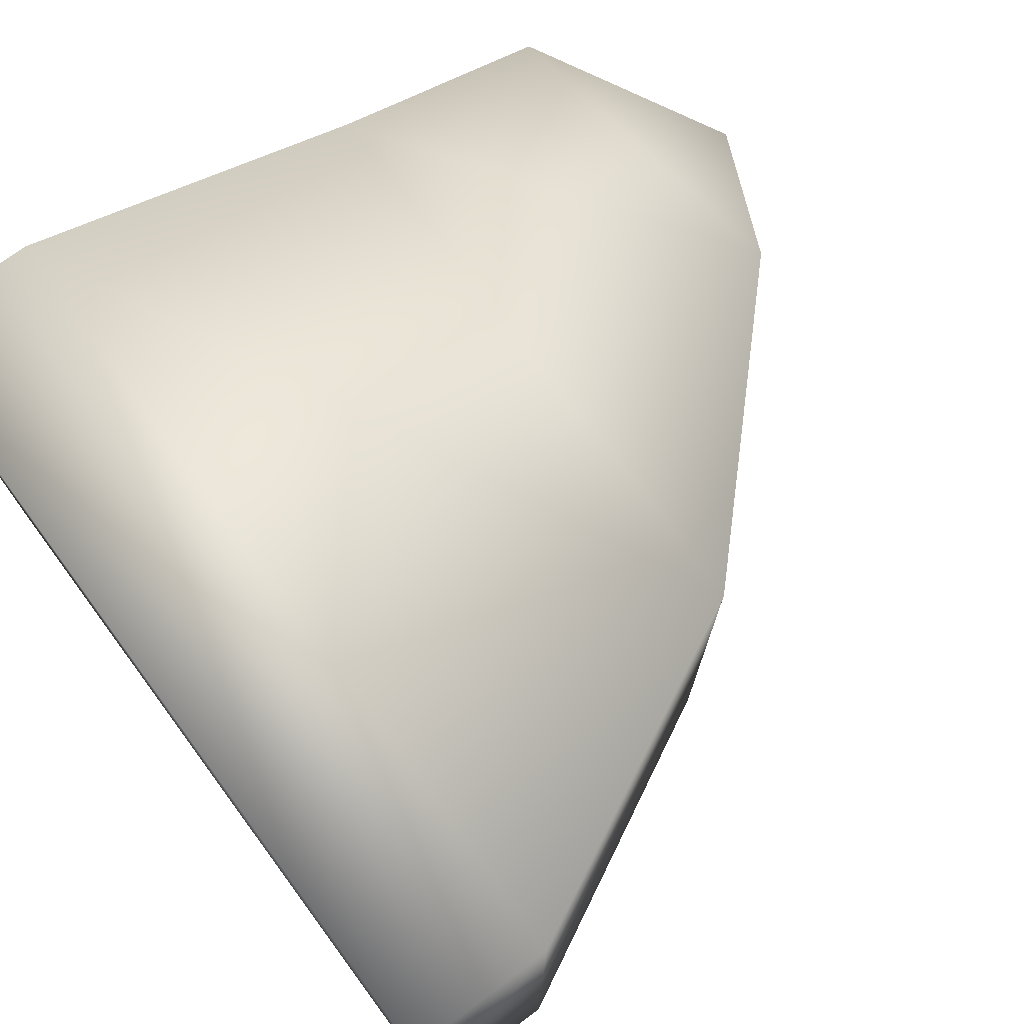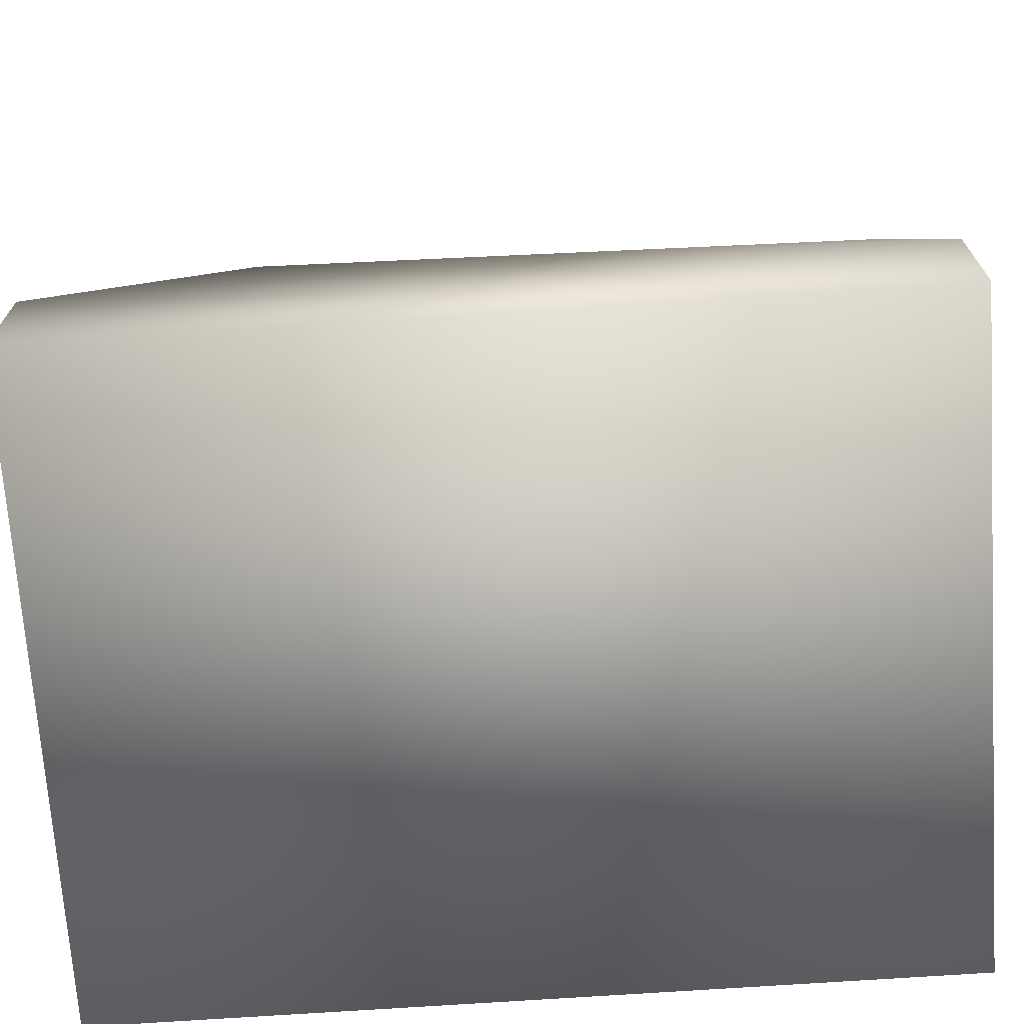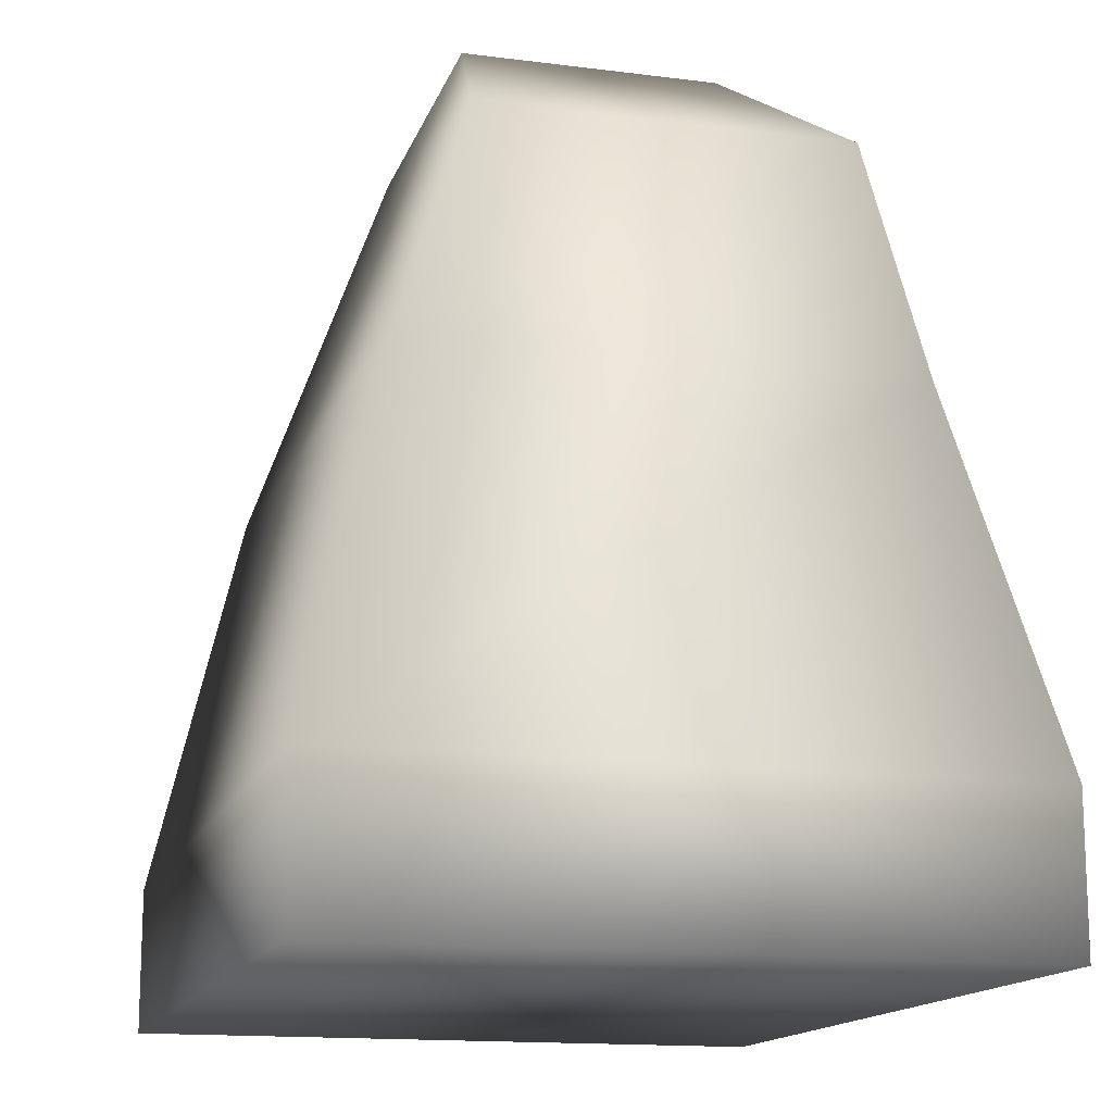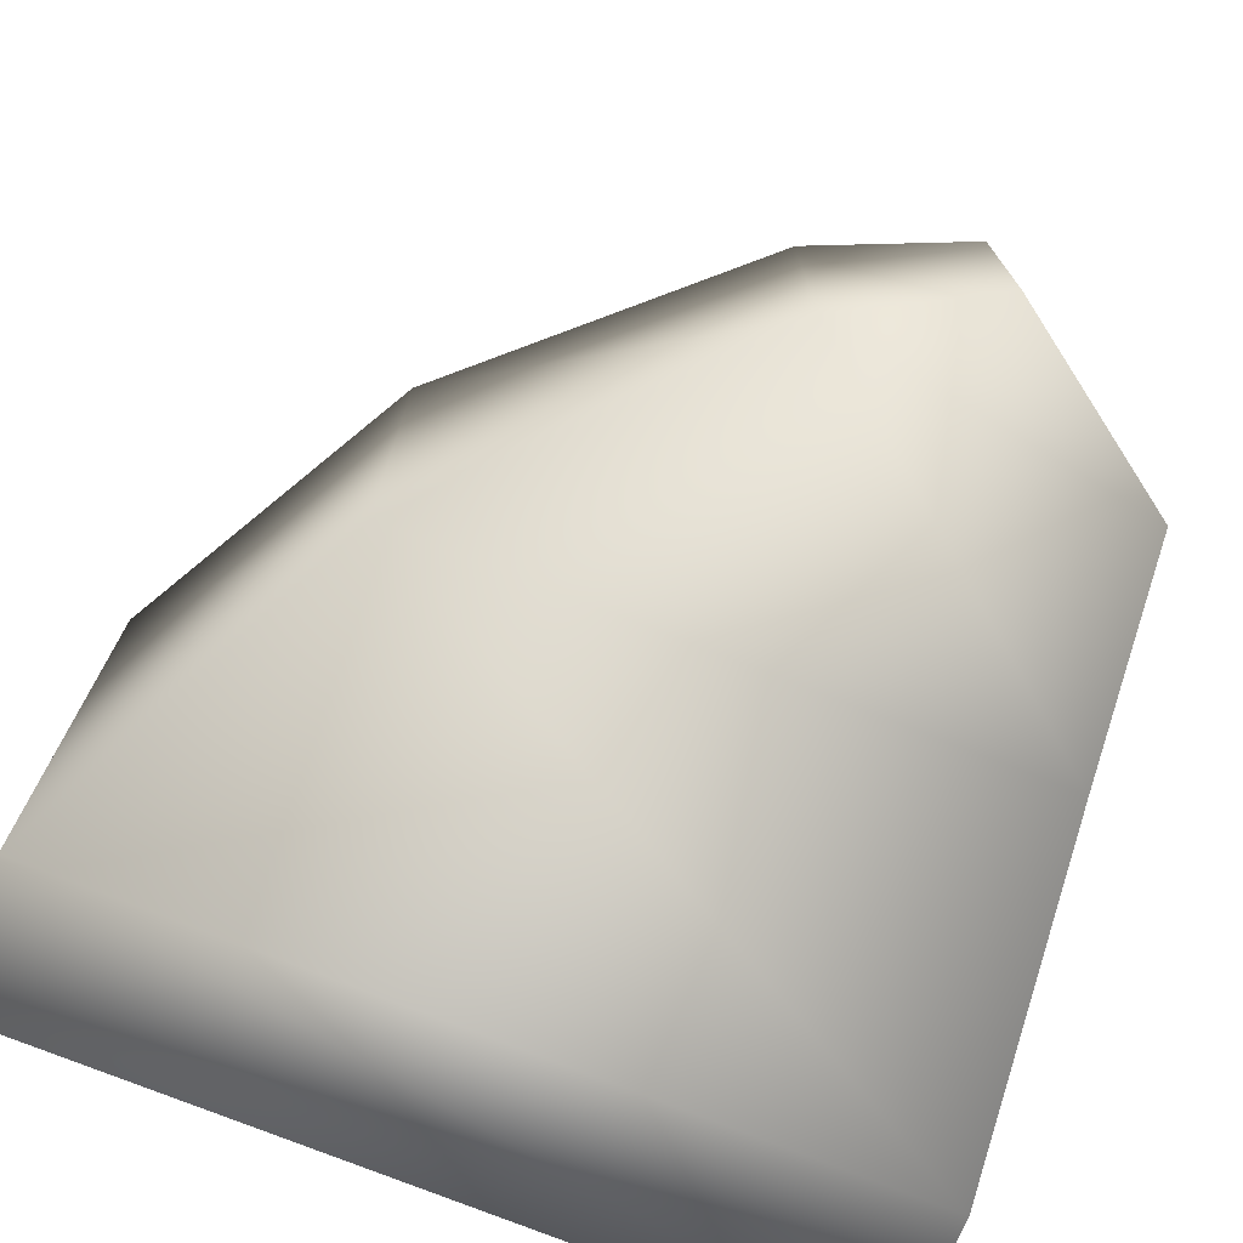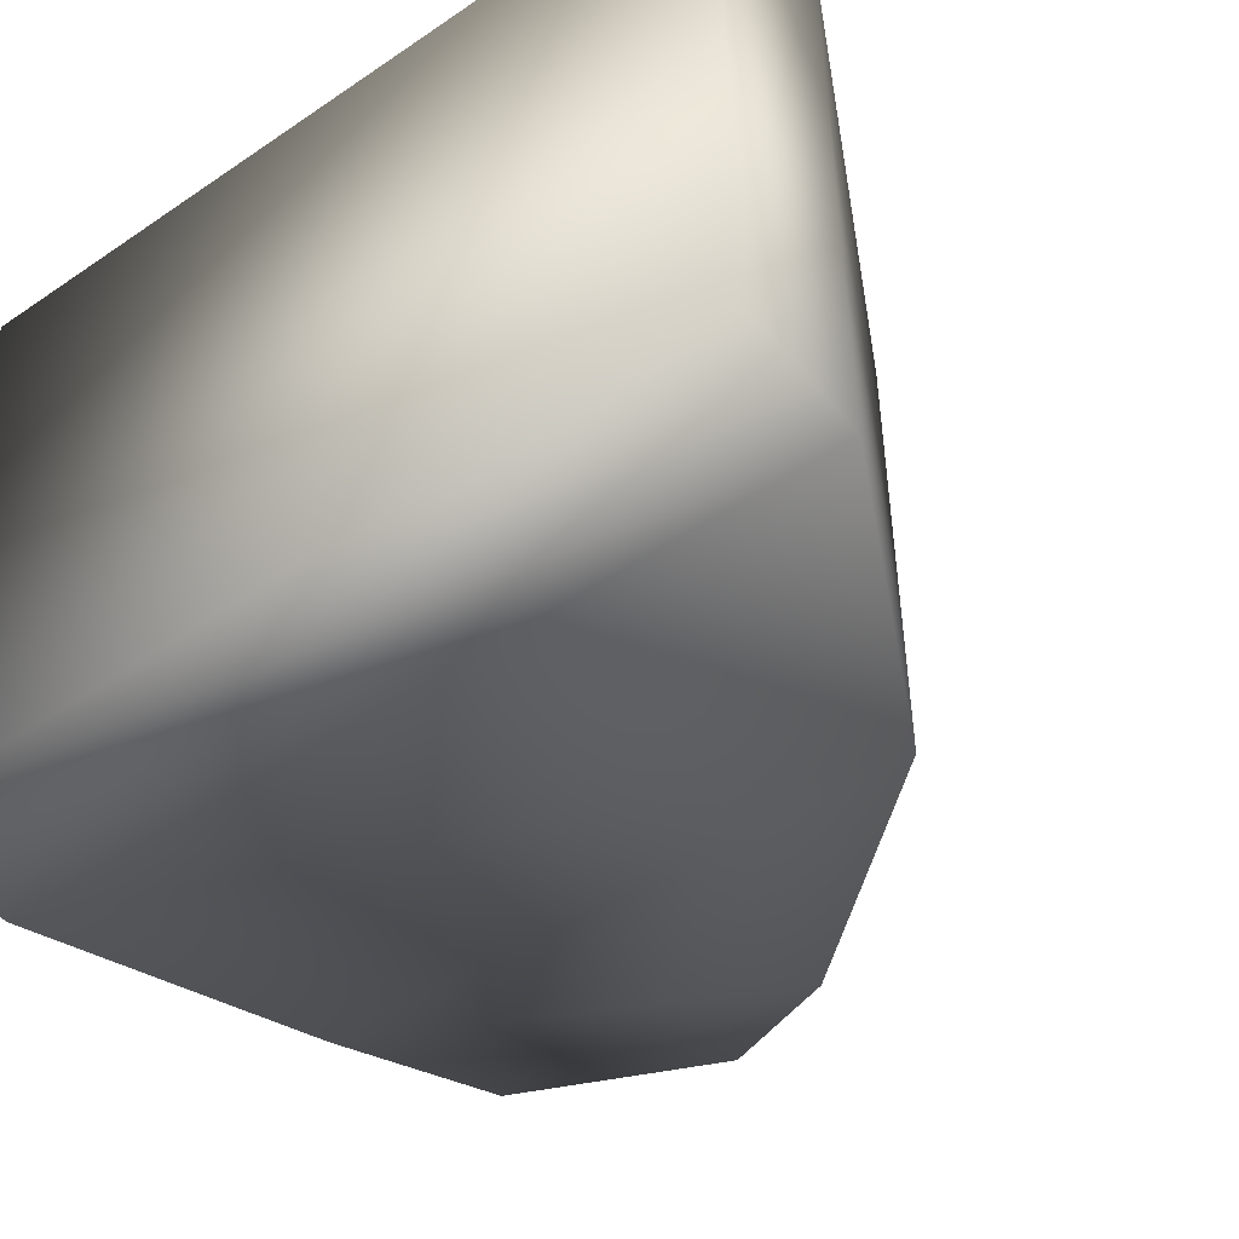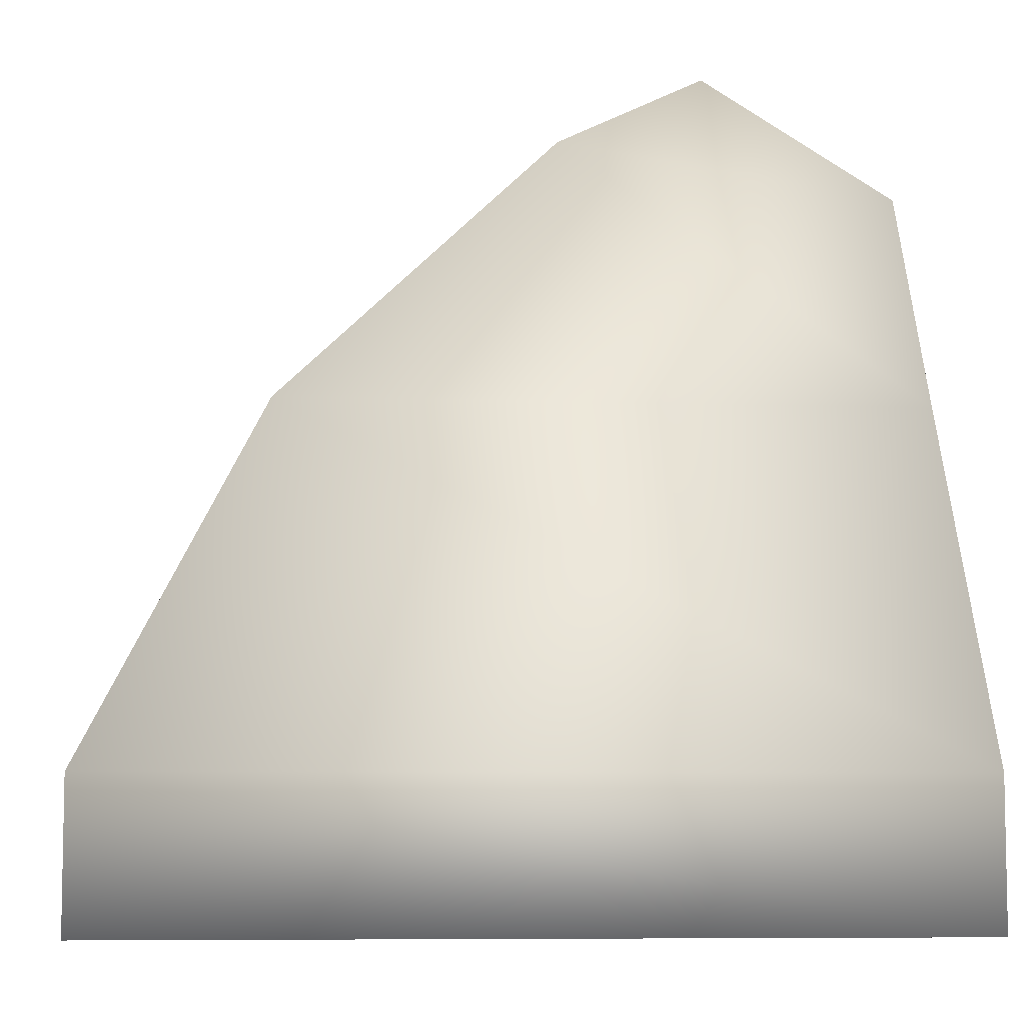
<metadata>
{"format":"obj","ext":"obj","renderer":"f3d","projection":"perspective","resolution":1024,"background":"white","views":[{"elev":74.0,"azim":53.4,"up":"+Z"},{"elev":-70.3,"azim":-176.1,"up":"+Y"},{"elev":-14.6,"azim":-105.6,"up":"+Y"},{"elev":-73.5,"azim":157.8,"up":"+Z"},{"elev":-47.6,"azim":37.3,"up":"+Z"},{"elev":-7.1,"azim":175.4,"up":"+Y"}]}
</metadata>
<code>
g Area_Common_Prop_Statue_C_01_Col
v -0.4676 -2.285e-17 0.3923
v 0.5214 2.415e-17 -0.3752
v -0.4676 2.415e-17 -0.3752
v 0.5214 -2.285e-17 0.3923
v -0.4676 0.1725 0.3923
v 0.5214 0.1725 0.3923
v 0.5214 0.1725 -0.3752
v -0.4676 0.1725 -0.3752
v 0.3144 0.5813 0.2902
v -0.4219 0.5813 0.2738
v 0.3144 0.5813 -0.2955
v -0.4219 0.5813 -0.2791
v -0.008996 0.8999 0.2088
v -0.4006 0.8388 0.2088
v -0.008996 0.8999 -0.198
v -0.4006 0.8388 -0.198
v -0.1835 0.9901 0.1315
v -0.1835 0.9901 -0.156
g Area_Common_Prop_Statue_C_01_Col_0
f 3 2 1
f 4 1 2
f 1 4 5
f 6 5 4
f 4 2 6
f 7 6 2
f 2 3 7
f 8 7 3
f 5 8 1
f 3 1 8
f 6 9 5
f 10 5 9
f 5 10 8
f 9 6 11
f 7 11 6
f 7 8 11
f 12 11 8
f 12 8 10
f 9 13 10
f 14 10 13
f 10 14 12
f 13 9 15
f 11 15 9
f 11 12 15
f 16 15 12
f 16 12 14
f 17 14 13
f 14 17 16
f 17 13 18
f 15 18 13
f 18 15 16
f 18 16 17

</code>
